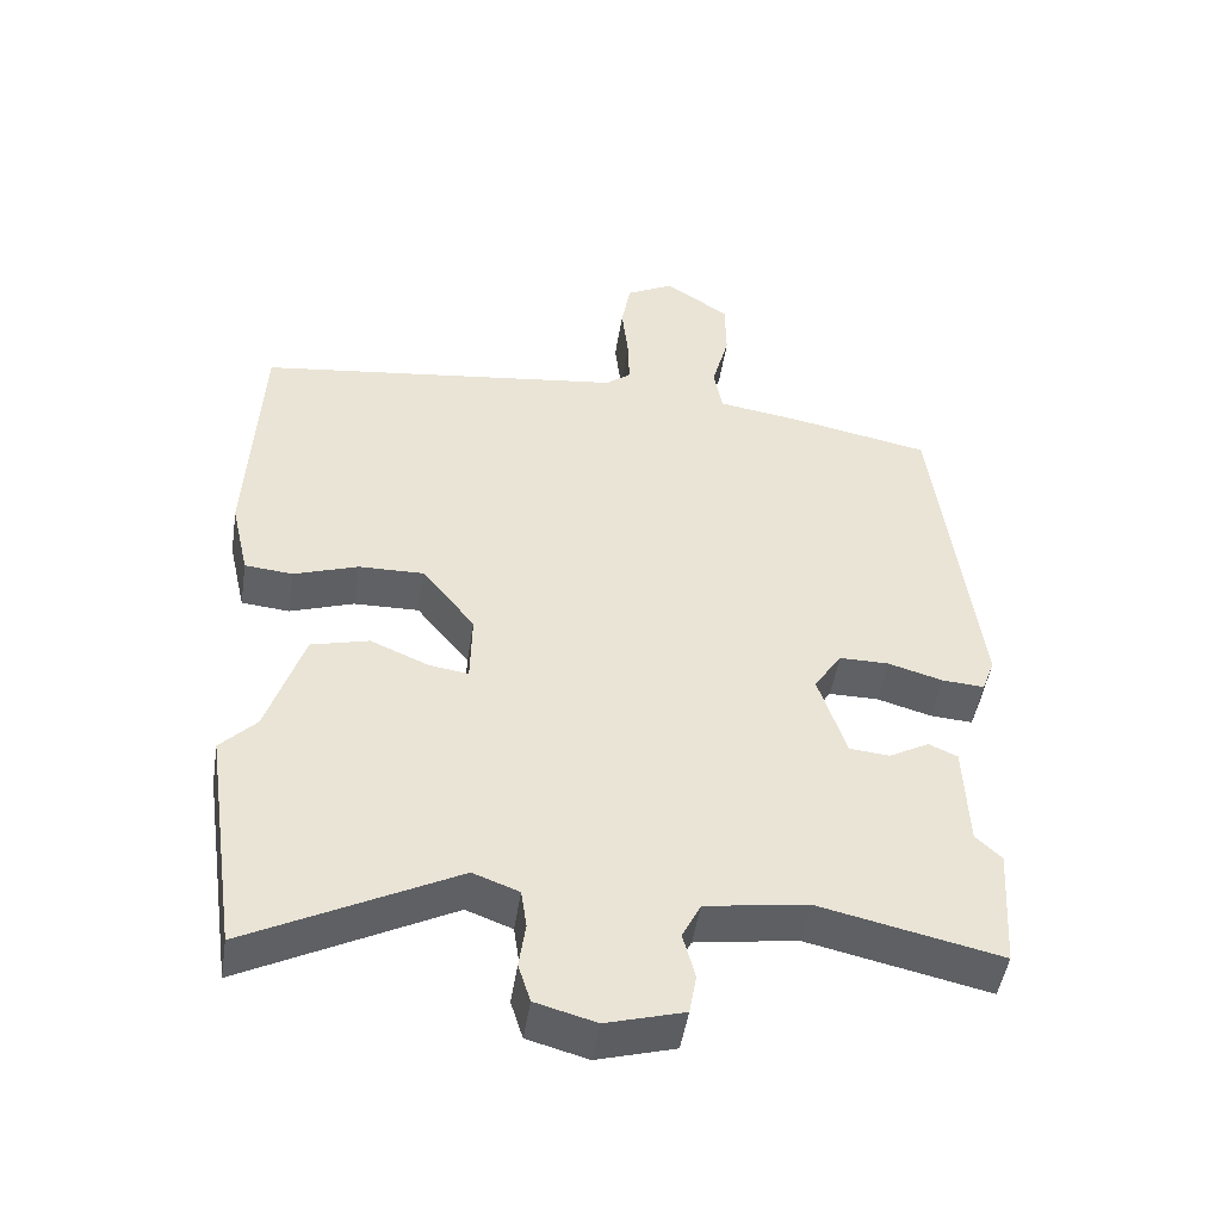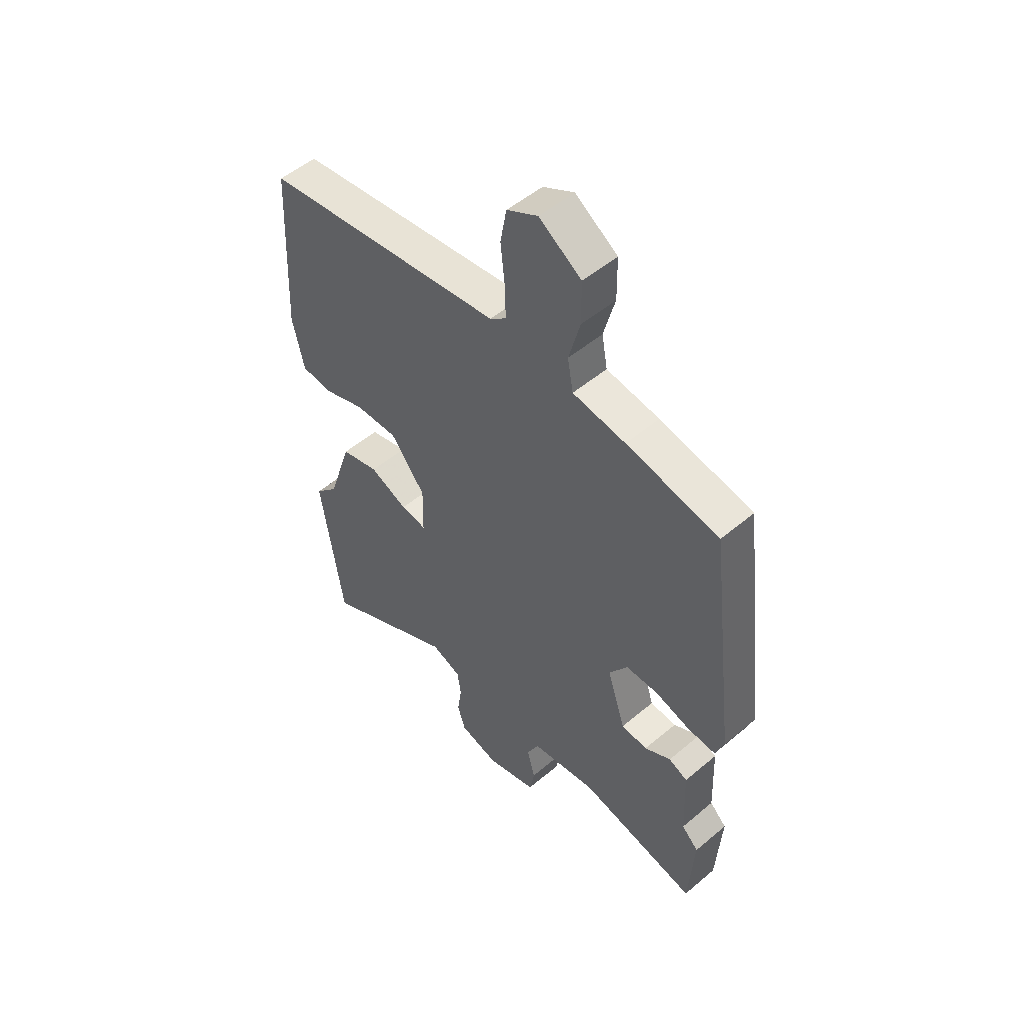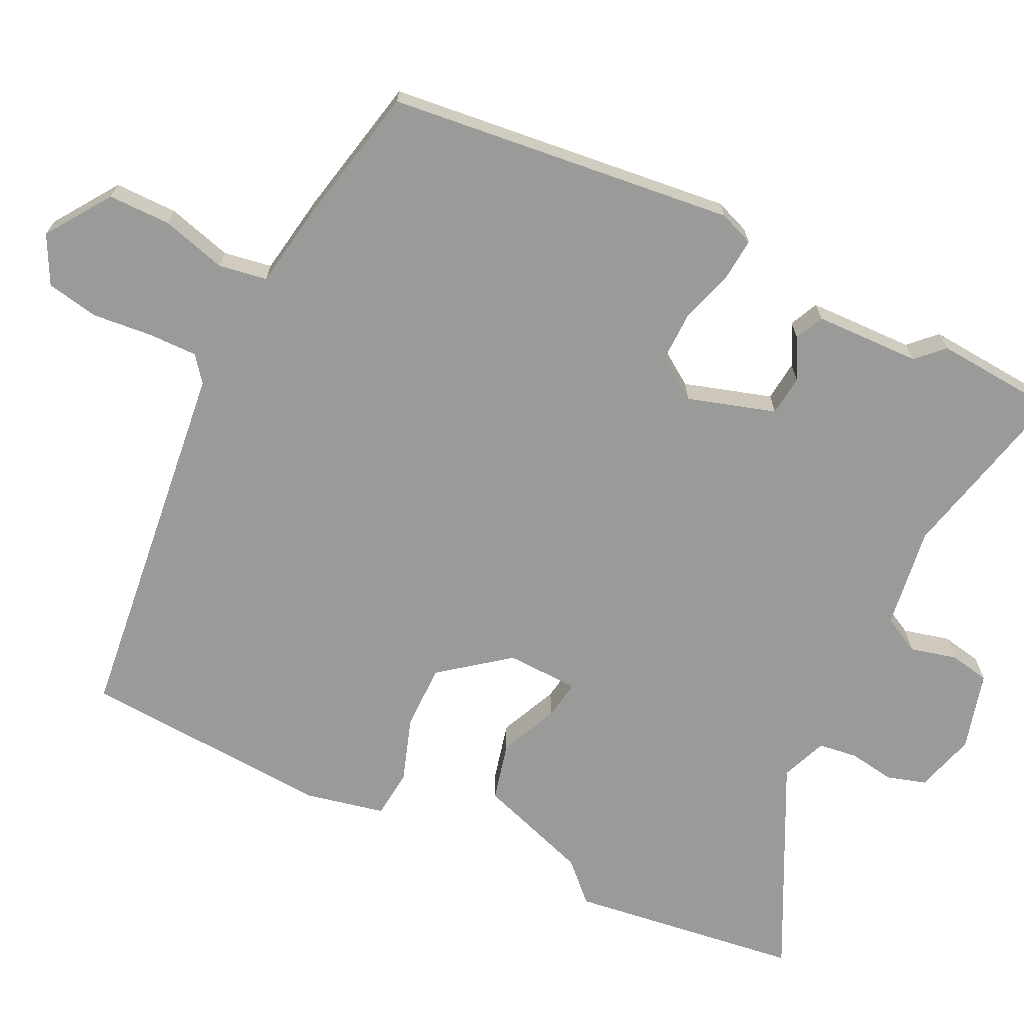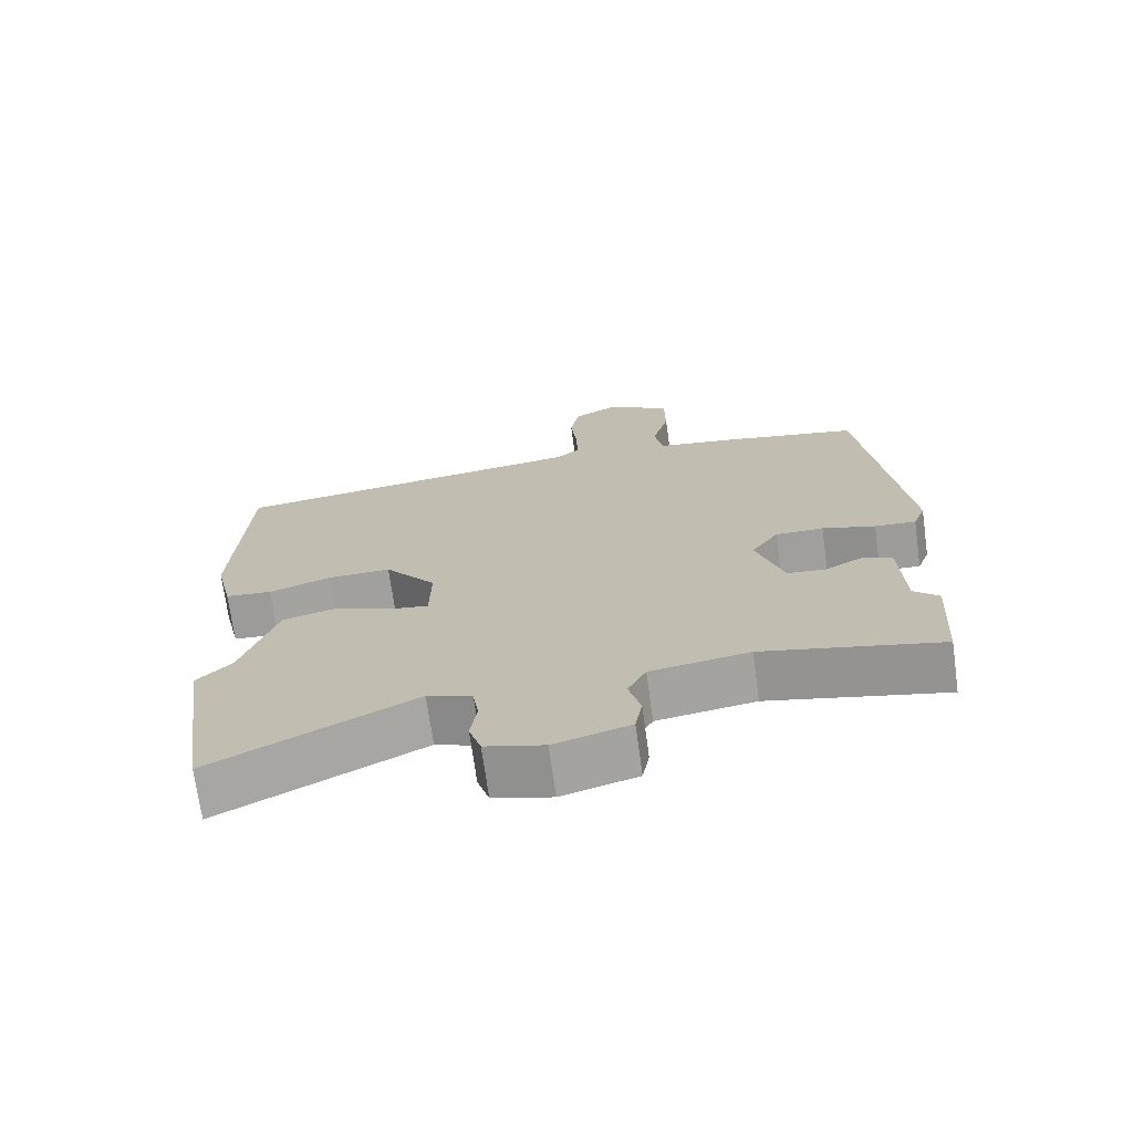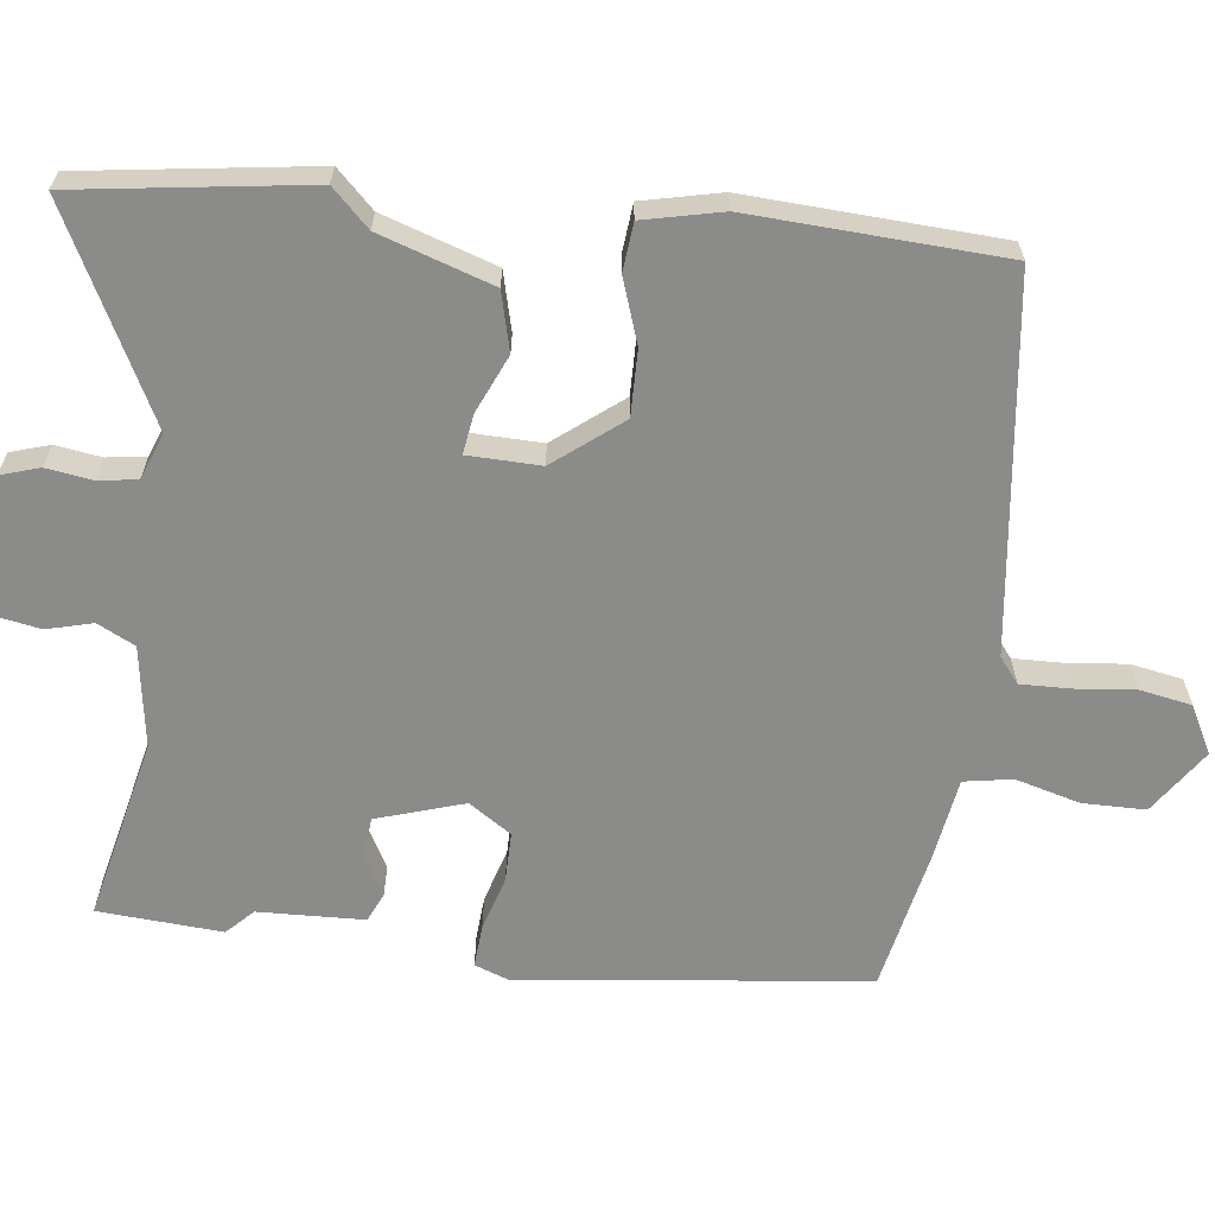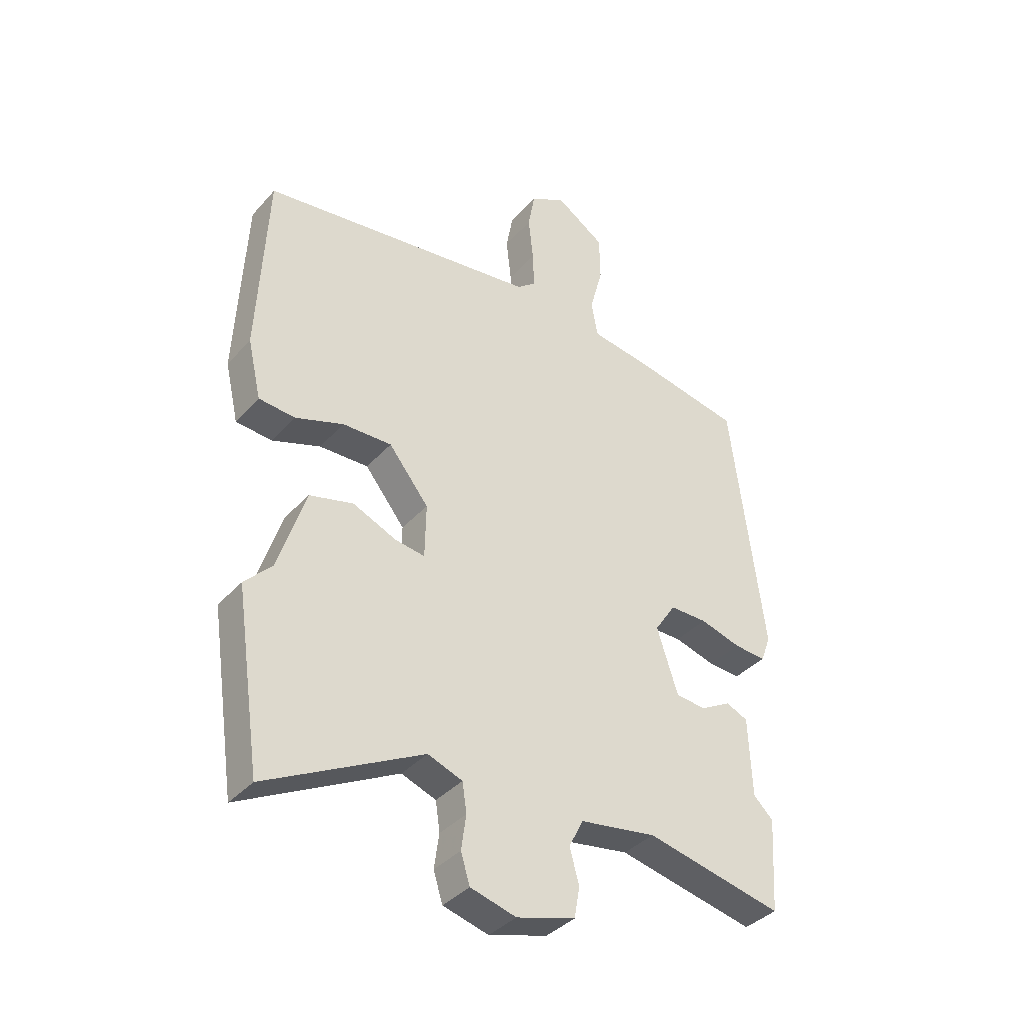
<metadata>
{"format":"obj","ext":"obj","renderer":"f3d","projection":"perspective","resolution":1024,"background":"white","views":[{"elev":-48.3,"azim":-8.8,"up":"+Z"},{"elev":51.7,"azim":47.6,"up":"+Z"},{"elev":-69.2,"azim":63.4,"up":"+Y"},{"elev":-71.4,"azim":7.9,"up":"+Z"},{"elev":-63.7,"azim":-97.2,"up":"+Y"},{"elev":-37.7,"azim":-36.3,"up":"+Z"}]}
</metadata>
<code>
v 0.507 0.07 -0.387
v 0.496 0.07 -0.559
v 0.243 0.07 -0.503
v 0.102 0.07 -0.525
v 0.076 0.07 -0.577
v 0.093 0.07 -0.641
v 0.083 0.07 -0.697
v -0.025 0.07 -0.728
v -0.109 0.07 -0.705
v -0.126 0.07 -0.651
v -0.117 0.07 -0.587
v -0.125 0.07 -0.533
v -0.189 0.07 -0.509
v -0.477 0.07 -0.658
v -0.524 0.07 -0.337
v -0.474 0.07 -0.285
v -0.423 0.07 -0.128
v -0.342 0.07 -0.107
v -0.261 0.07 -0.142
v -0.206 0.07 -0.15
v -0.204 0.07 -0.049
v -0.278 0.07 0.044
v -0.369 0.07 0.042
v -0.458 0.07 0.011
v -0.525 0.07 0.017
v -0.55 0.07 0.126
v -0.533 0.07 0.476
v -0.018 0.07 0.543
v 0.017 0.07 0.571
v 0.015 0.07 0.64
v 0.006 0.07 0.723
v 0.019 0.07 0.795
v 0.085 0.07 0.83
v 0.175 0.07 0.77
v 0.176 0.07 0.683
v 0.152 0.07 0.593
v 0.164 0.07 0.526
v 0.277 0.07 0.509
v 0.475 0.07 0.47
v 0.535 0.07 -0.01
v 0.517 0.07 -0.059
v 0.458 0.07 -0.055
v 0.382 0.07 -0.033
v 0.313 0.07 -0.033
v 0.274 0.07 -0.092
v 0.313 0.07 -0.213
v 0.369 0.07 -0.218
v 0.425 0.07 -0.187
v 0.465 0.07 -0.205
v 0.471 0.07 -0.352
v 0.507 0 -0.387
v 0.496 0 -0.559
v 0.243 0 -0.503
v 0.102 0 -0.525
v 0.076 0 -0.577
v 0.093 0 -0.641
v 0.083 0 -0.697
v -0.025 0 -0.728
v -0.109 0 -0.705
v -0.126 0 -0.651
v -0.117 0 -0.587
v -0.125 0 -0.533
v -0.189 0 -0.509
v -0.477 0 -0.658
v -0.524 0 -0.337
v -0.474 0 -0.285
v -0.423 0 -0.128
v -0.342 0 -0.107
v -0.261 0 -0.142
v -0.206 0 -0.15
v -0.204 0 -0.049
v -0.278 0 0.044
v -0.369 0 0.042
v -0.458 0 0.011
v -0.525 0 0.017
v -0.55 0 0.126
v -0.533 0 0.476
v -0.018 0 0.543
v 0.017 0 0.571
v 0.015 0 0.64
v 0.006 0 0.723
v 0.019 0 0.795
v 0.085 0 0.83
v 0.175 0 0.77
v 0.176 0 0.683
v 0.152 0 0.593
v 0.164 0 0.526
v 0.277 0 0.509
v 0.475 0 0.47
v 0.535 0 -0.01
v 0.517 0 -0.059
v 0.458 0 -0.055
v 0.382 0 -0.033
v 0.313 0 -0.033
v 0.274 0 -0.092
v 0.313 0 -0.213
v 0.369 0 -0.218
v 0.425 0 -0.187
v 0.465 0 -0.205
v 0.471 0 -0.352
f 47 48 49 50
f 46 47 50
f 1 2 3
f 50 1 3
f 46 50 3
f 45 46 3 4
f 41 42 43
f 40 41 43
f 39 40 43
f 38 39 43
f 37 38 43
f 37 43 44
f 34 35 36
f 33 34 36
f 32 33 36
f 31 32 36
f 30 31 36
f 29 30 36 37
f 37 44 45
f 29 37 45
f 28 29 45
f 26 27 28
f 25 26 28
f 24 25 28
f 23 24 28
f 16 17 18 19
f 16 19 20
f 15 16 20
f 14 15 20
f 13 14 20
f 12 13 20 21
f 9 10 11
f 8 9 11
f 7 8 11
f 6 7 11
f 5 6 11
f 5 11 12
f 4 5 12 21
f 28 45 4 21
f 22 23 28
f 21 22 28
f 100 99 98 97
f 100 97 96
f 53 52 51
f 53 51 100
f 53 100 96
f 54 53 96 95
f 93 92 91
f 93 91 90
f 93 90 89
f 93 89 88
f 93 88 87
f 94 93 87
f 86 85 84
f 86 84 83
f 86 83 82
f 86 82 81
f 86 81 80
f 87 86 80 79
f 95 94 87
f 95 87 79
f 95 79 78
f 78 77 76
f 78 76 75
f 78 75 74
f 78 74 73
f 69 68 67 66
f 70 69 66
f 70 66 65
f 70 65 64
f 70 64 63
f 71 70 63 62
f 61 60 59
f 61 59 58
f 61 58 57
f 61 57 56
f 61 56 55
f 62 61 55
f 71 62 55 54
f 71 54 95 78
f 78 73 72
f 78 72 71
f 1 51 52 2
f 2 52 53 3
f 3 53 54 4
f 4 54 55 5
f 5 55 56 6
f 6 56 57 7
f 7 57 58 8
f 8 58 59 9
f 9 59 60 10
f 10 60 61 11
f 11 61 62 12
f 12 62 63 13
f 13 63 64 14
f 14 64 65 15
f 15 65 66 16
f 16 66 67 17
f 17 67 68 18
f 18 68 69 19
f 19 69 70 20
f 20 70 71 21
f 21 71 72 22
f 22 72 73 23
f 23 73 74 24
f 24 74 75 25
f 25 75 76 26
f 26 76 77 27
f 27 77 78 28
f 28 78 79 29
f 29 79 80 30
f 30 80 81 31
f 31 81 82 32
f 32 82 83 33
f 33 83 84 34
f 34 84 85 35
f 35 85 86 36
f 36 86 87 37
f 37 87 88 38
f 38 88 89 39
f 39 89 90 40
f 40 90 91 41
f 41 91 92 42
f 42 92 93 43
f 43 93 94 44
f 44 94 95 45
f 45 95 96 46
f 46 96 97 47
f 47 97 98 48
f 48 98 99 49
f 49 99 100 50
f 50 100 51 1

</code>
